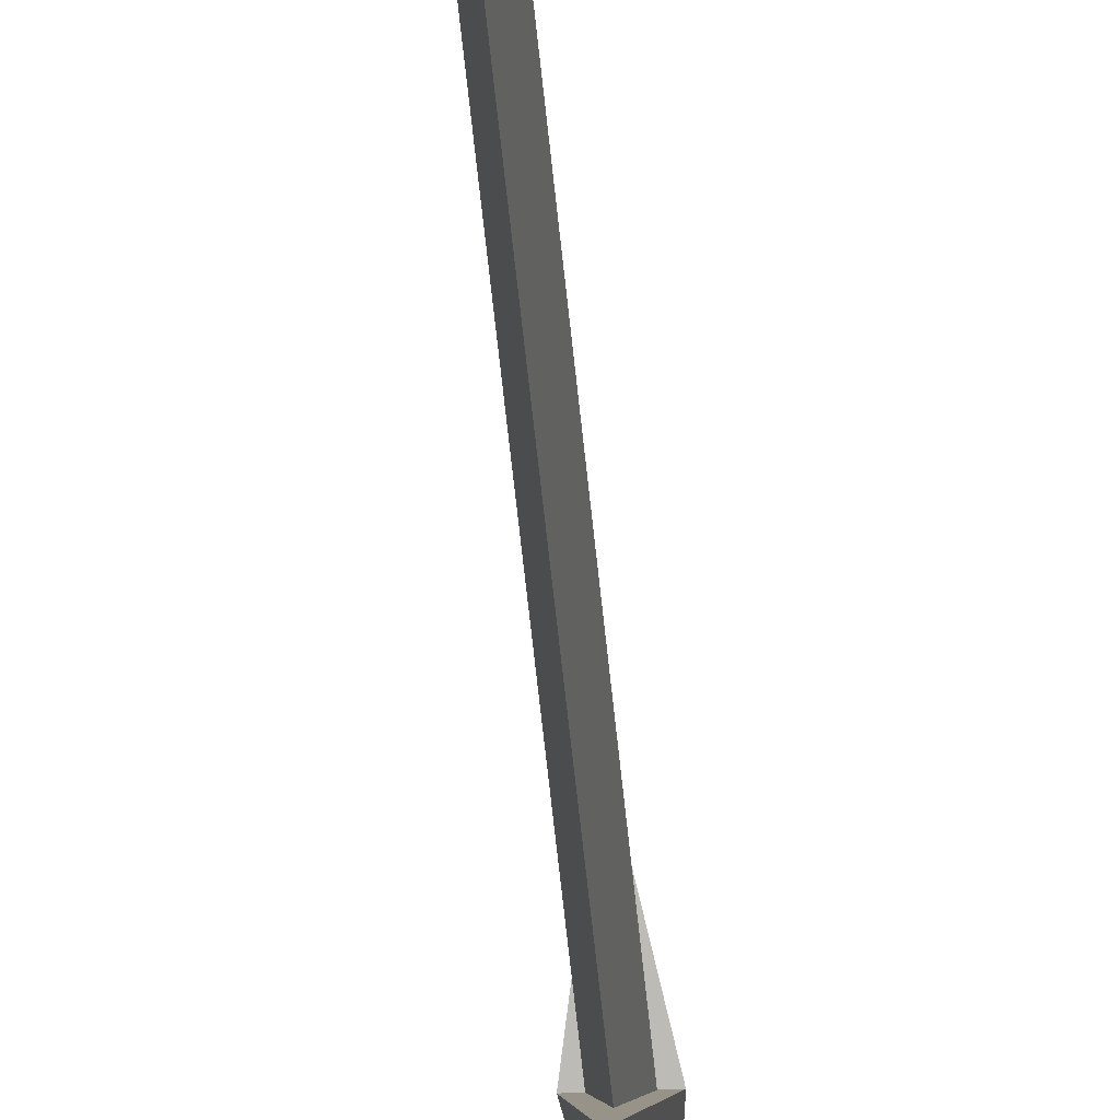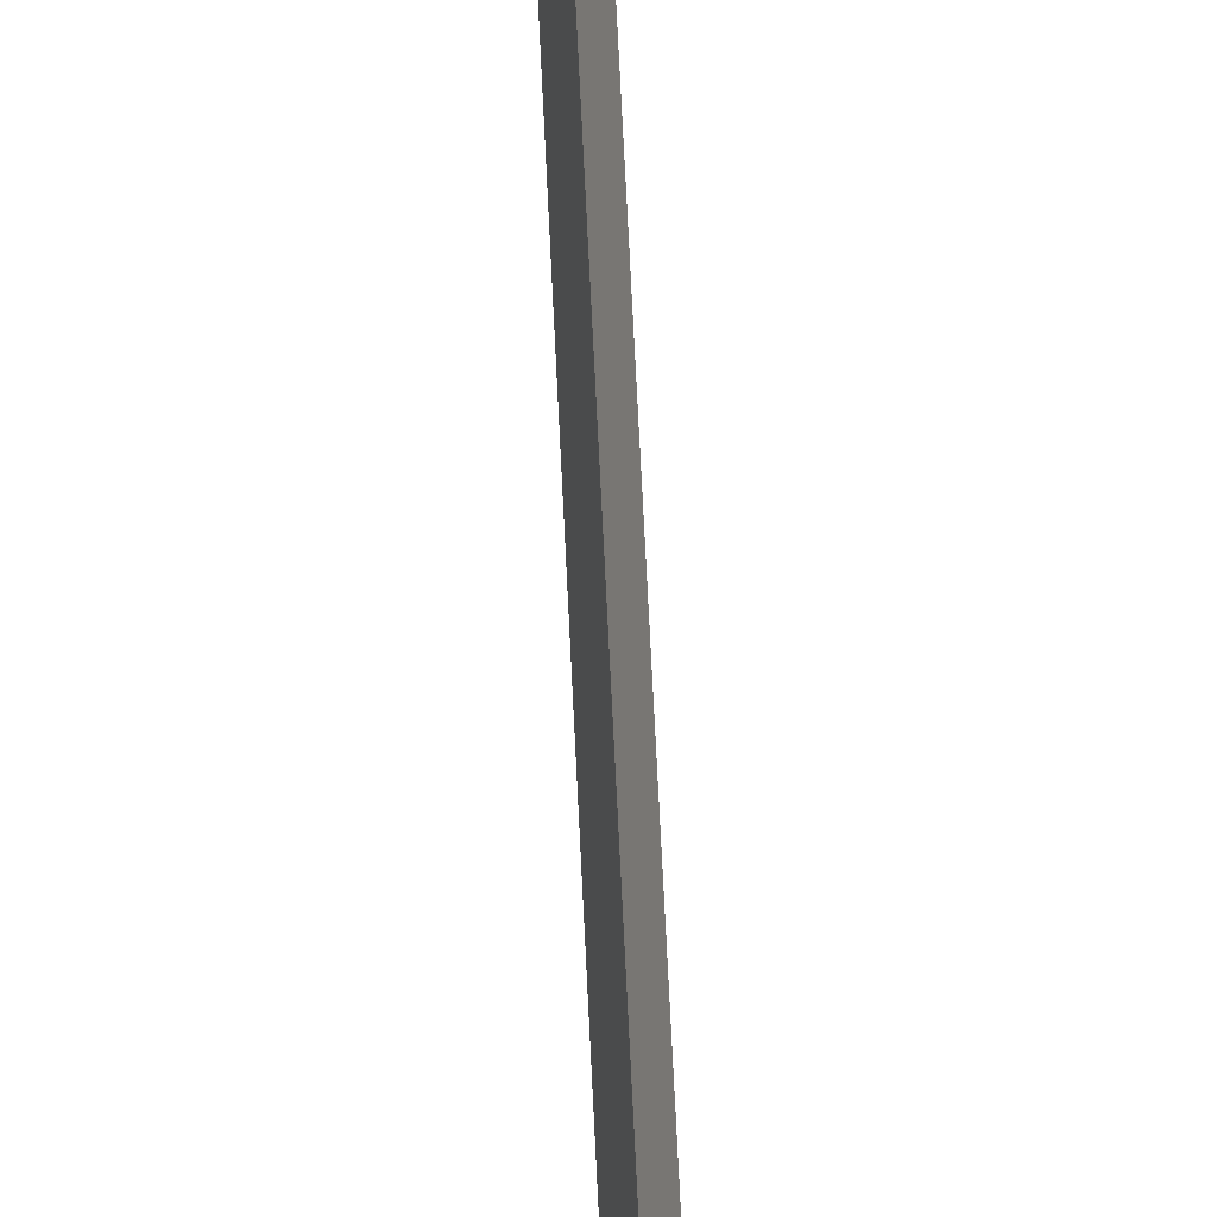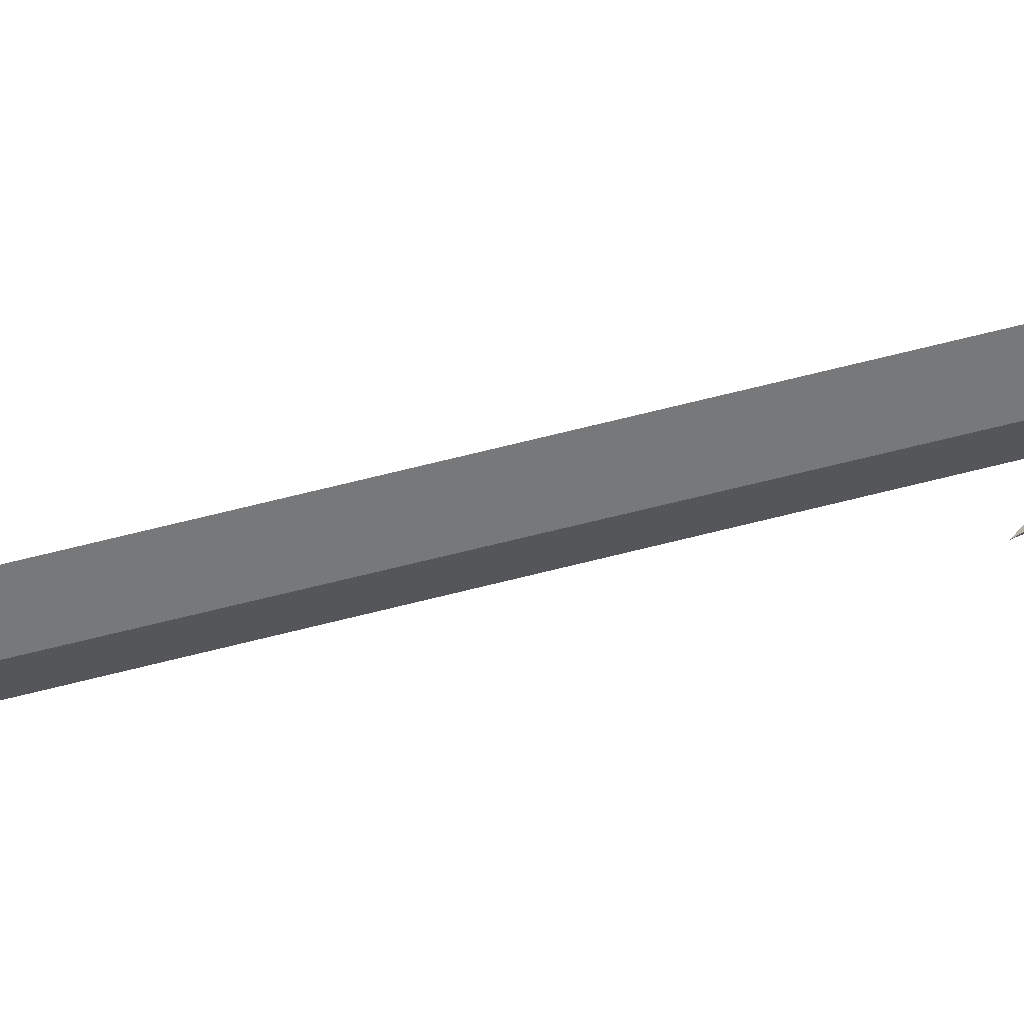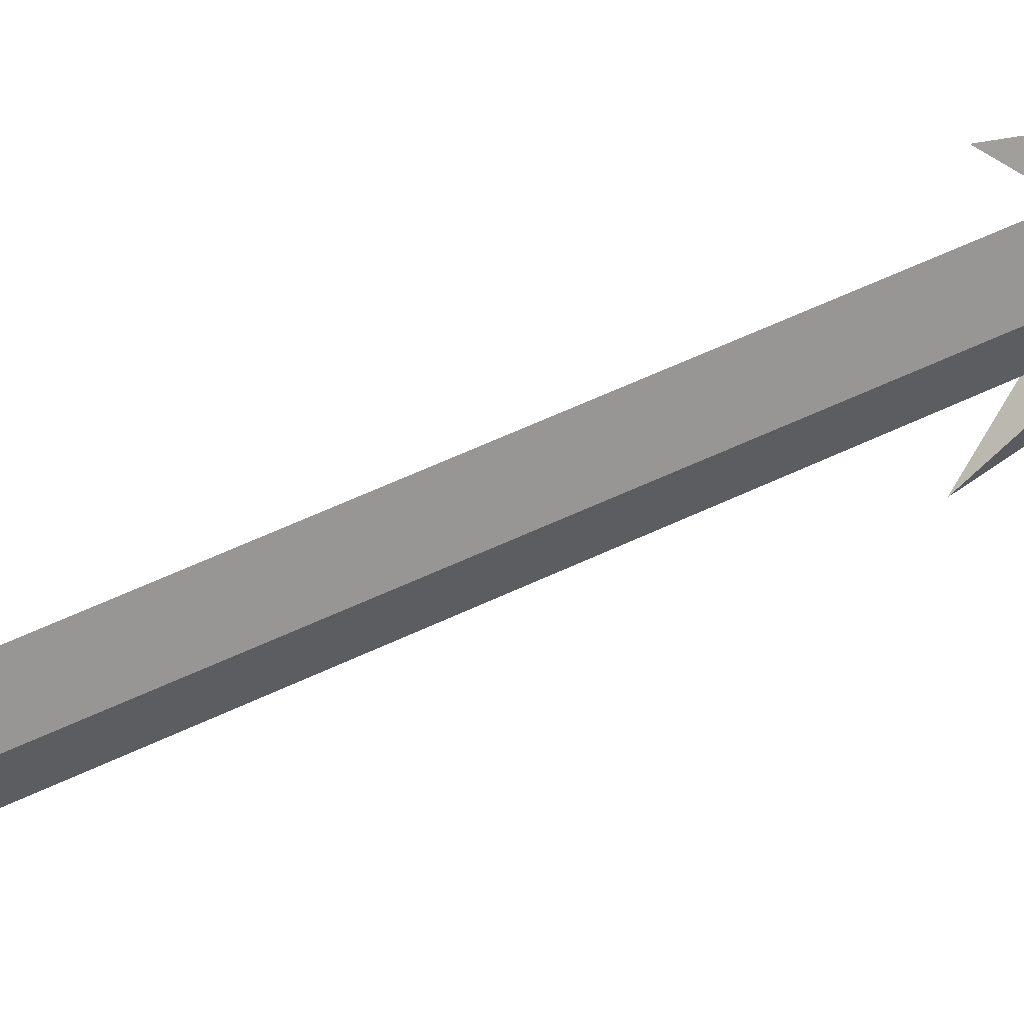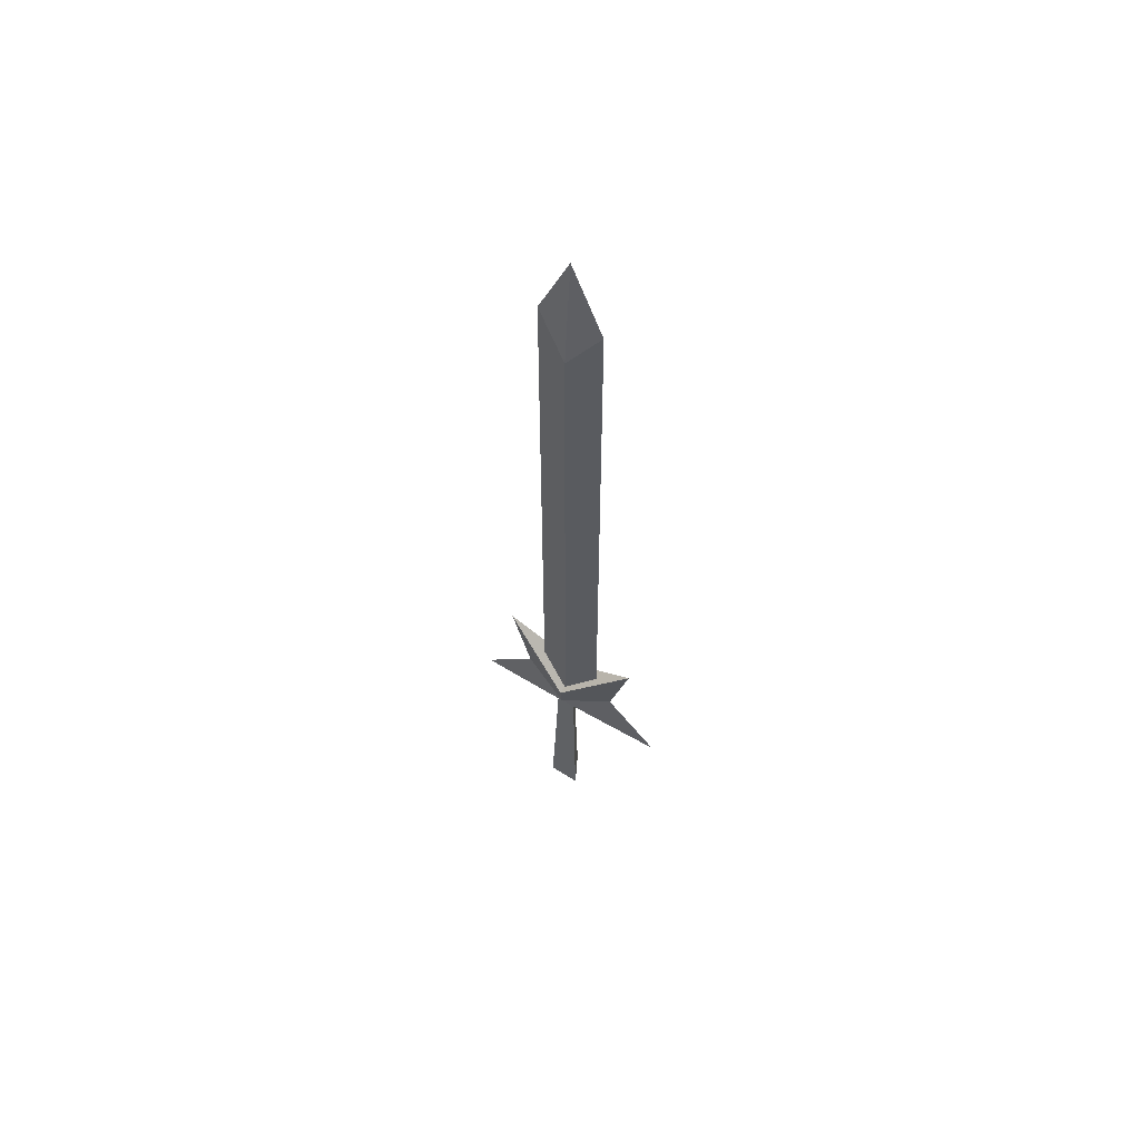
<metadata>
{"format":"obj","ext":"obj","renderer":"f3d","projection":"perspective","resolution":1024,"background":"white","views":[{"elev":-41.8,"azim":4.4,"up":"+Y"},{"elev":-77.5,"azim":2.9,"up":"+Y"},{"elev":50.8,"azim":73.1,"up":"+Y"},{"elev":42.1,"azim":58.0,"up":"+Y"},{"elev":60.1,"azim":-58.8,"up":"+Z"}]}
</metadata>
<code>
g w026_ncl1_1
v 0.1431 -0.009766 1.195
v 0.1201 -0.009766 9.17
v 0 -0.4219 9.762
v 0 -0.4414 1.195
v 0.1431 -0.009766 1.195
v 0 0.4219 1.195
v 0 0.4028 9.762
v 0.1201 -0.009766 9.17
v -0.1431 -0.009766 1.195
v -0.1201 -0.009766 9.17
v 0 0.4028 9.762
v 0 0.4219 1.195
v -0.1431 -0.009766 1.195
v 0 -0.4414 1.195
v 0 -0.4219 9.762
v -0.1201 -0.009766 9.17
v 0 0.668 1.285
v 0 0.9473 2.33
v 0.2573 -0.007813 1.315
v 0.2275 -0.007813 1.025
v 0.2573 -0.007813 1.315
v 0 -0.9551 2.33
v 0 -0.6758 1.285
v 0.2275 -0.007813 1.025
v 0 0.668 1.285
v -0.2275 0 1.025
v -0.2573 0 1.315
v 0 0.9473 2.33
v -0.104 0.1167 1.093
v 0.104 -0.007324 1.093
v 0.2085 -0.01807 -1.784
v -0.145 0.2236 -1.784
v -0.104 -0.1191 1.093
v -0.104 0.1167 1.093
v -0.145 0.2236 -1.784
v -0.1597 -0.2017 -1.784
v 0.104 -0.007324 1.093
v -0.104 -0.1191 1.093
v -0.1597 -0.2017 -1.784
v 0.2085 -0.01807 -1.784
v 0 -0.6758 1.285
v 0 -0.9551 2.33
v -0.2573 0 1.315
v -0.2275 0 1.025
v 0 0.668 1.285
v 0.2275 -0.007813 1.025
v 0 1.395 0.5244
v 0 -1.402 0.5244
v 0 -0.6758 1.285
v -0.2275 0 1.025
v -0.2275 0 1.025
v 0 0.668 1.285
v 0 1.395 0.5244
v 0.2275 -0.007813 1.025
v 0 -0.6758 1.285
v 0 -1.402 0.5244
v 0 -1.402 0.5244
v -0.2275 0 1.025
v 0.2275 -0.007813 1.025
v -0.2573 0 1.315
v 0.2573 -0.007813 1.315
v 0 0.9473 2.33
v -0.1597 -0.2017 -1.784
v -0.145 0.2236 -1.784
v 0.2085 -0.01807 -1.784
v 0 -0.9551 2.33
v 0.2573 -0.007813 1.315
v -0.2573 0 1.315
v 0.2275 -0.007813 1.025
v -0.2275 0 1.025
v 0 1.395 0.5244
v 0 -0.009766 10.76
v -0.1201 -0.009766 9.17
v 0 -0.4219 9.762
v 0 -0.4219 9.762
v 0.1201 -0.009766 9.17
v 0 -0.009766 10.76
v 0 0.4028 9.762
v -0.1201 -0.009766 9.17
v 0 -0.009766 10.76
v 0.1201 -0.009766 9.17
v 0 0.4028 9.762
v 0 -0.009766 10.76
f 1 2 3 4
f 5 6 7 8
f 9 10 11 12
f 13 14 15 16
f 17 18 19 20
f 21 22 23 24
f 25 26 27 28
f 29 30 31 32
f 33 34 35 36
f 37 38 39 40
f 41 42 43 44
f 45 46 47
f 48 49 50
f 51 52 53
f 54 55 56
f 57 58 59
f 60 61 62
f 63 64 65
f 66 67 68
f 69 70 71
f 72 73 74
f 75 76 77
f 78 79 80
f 81 82 83

</code>
